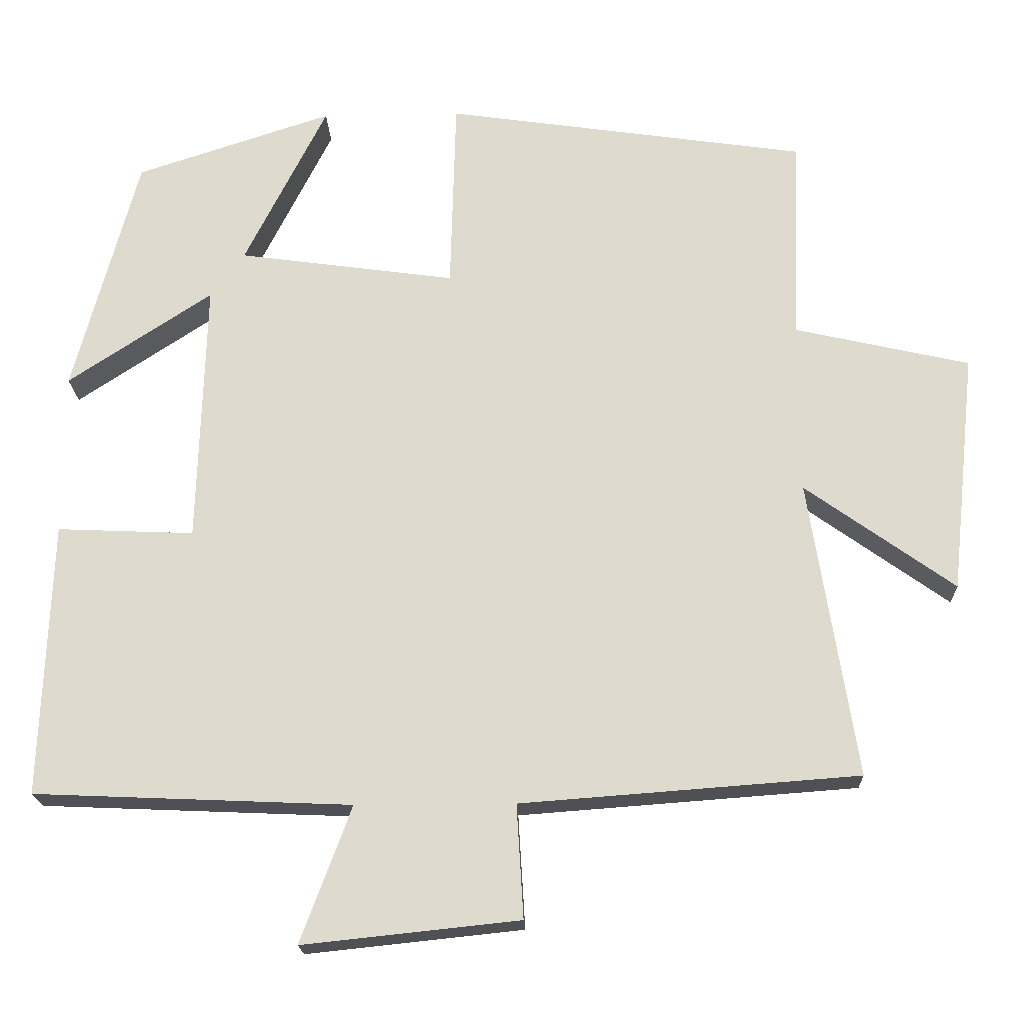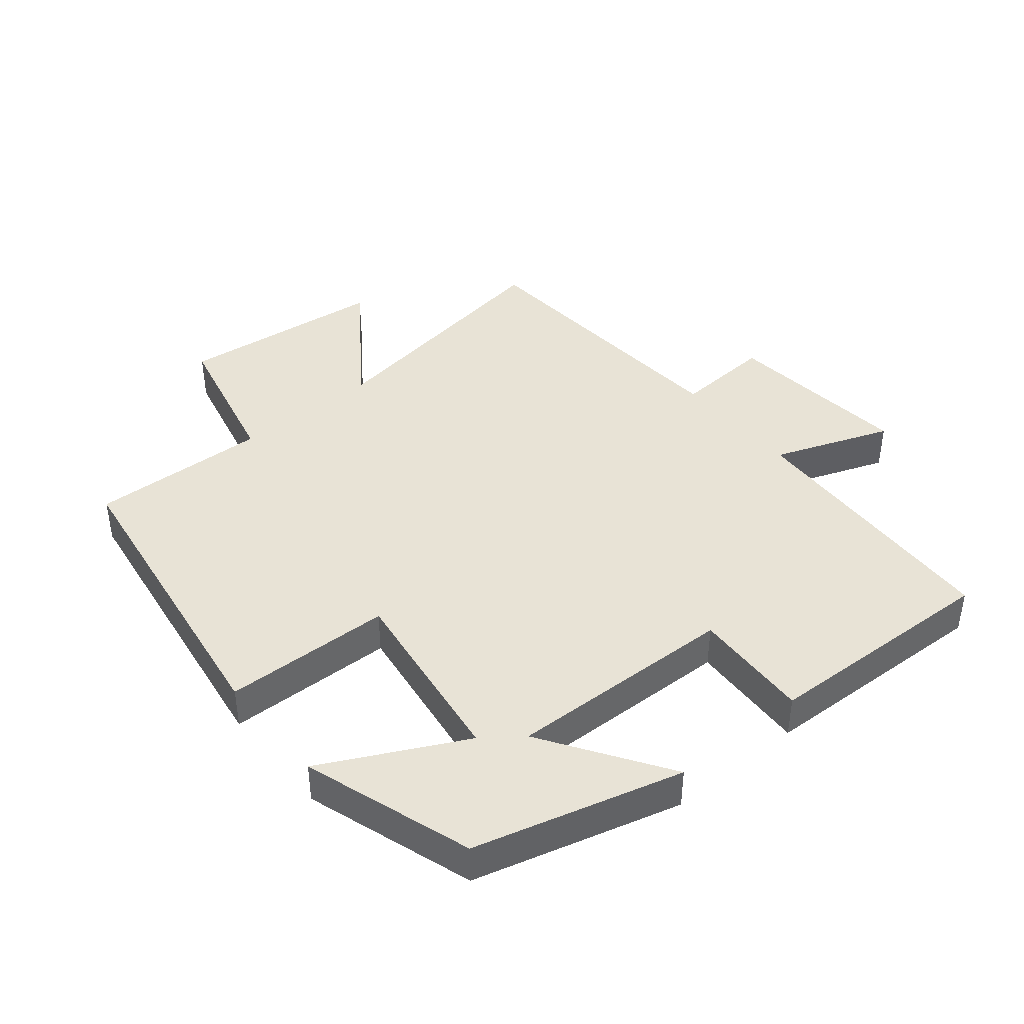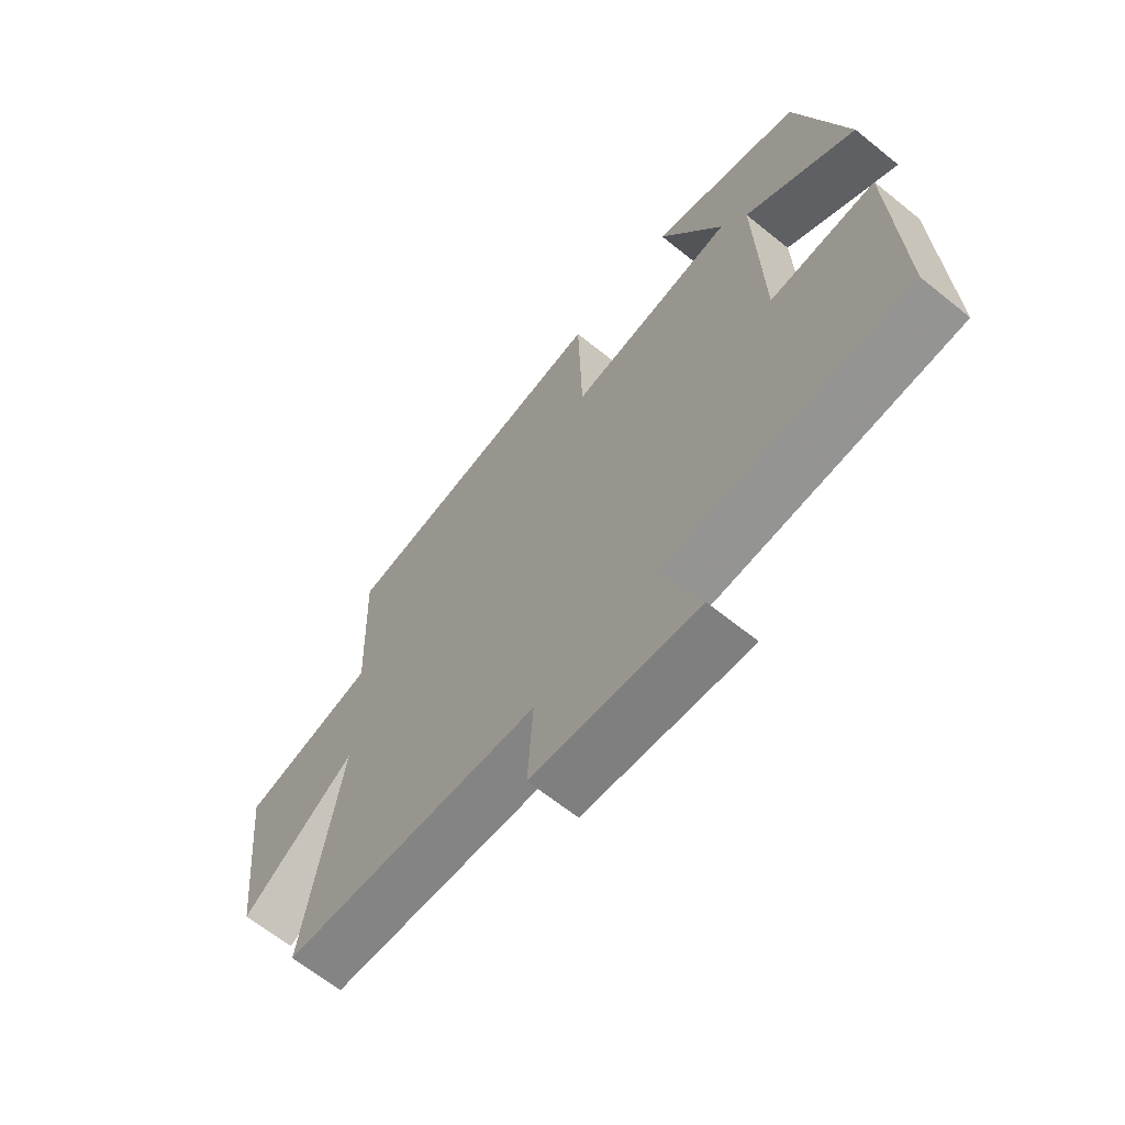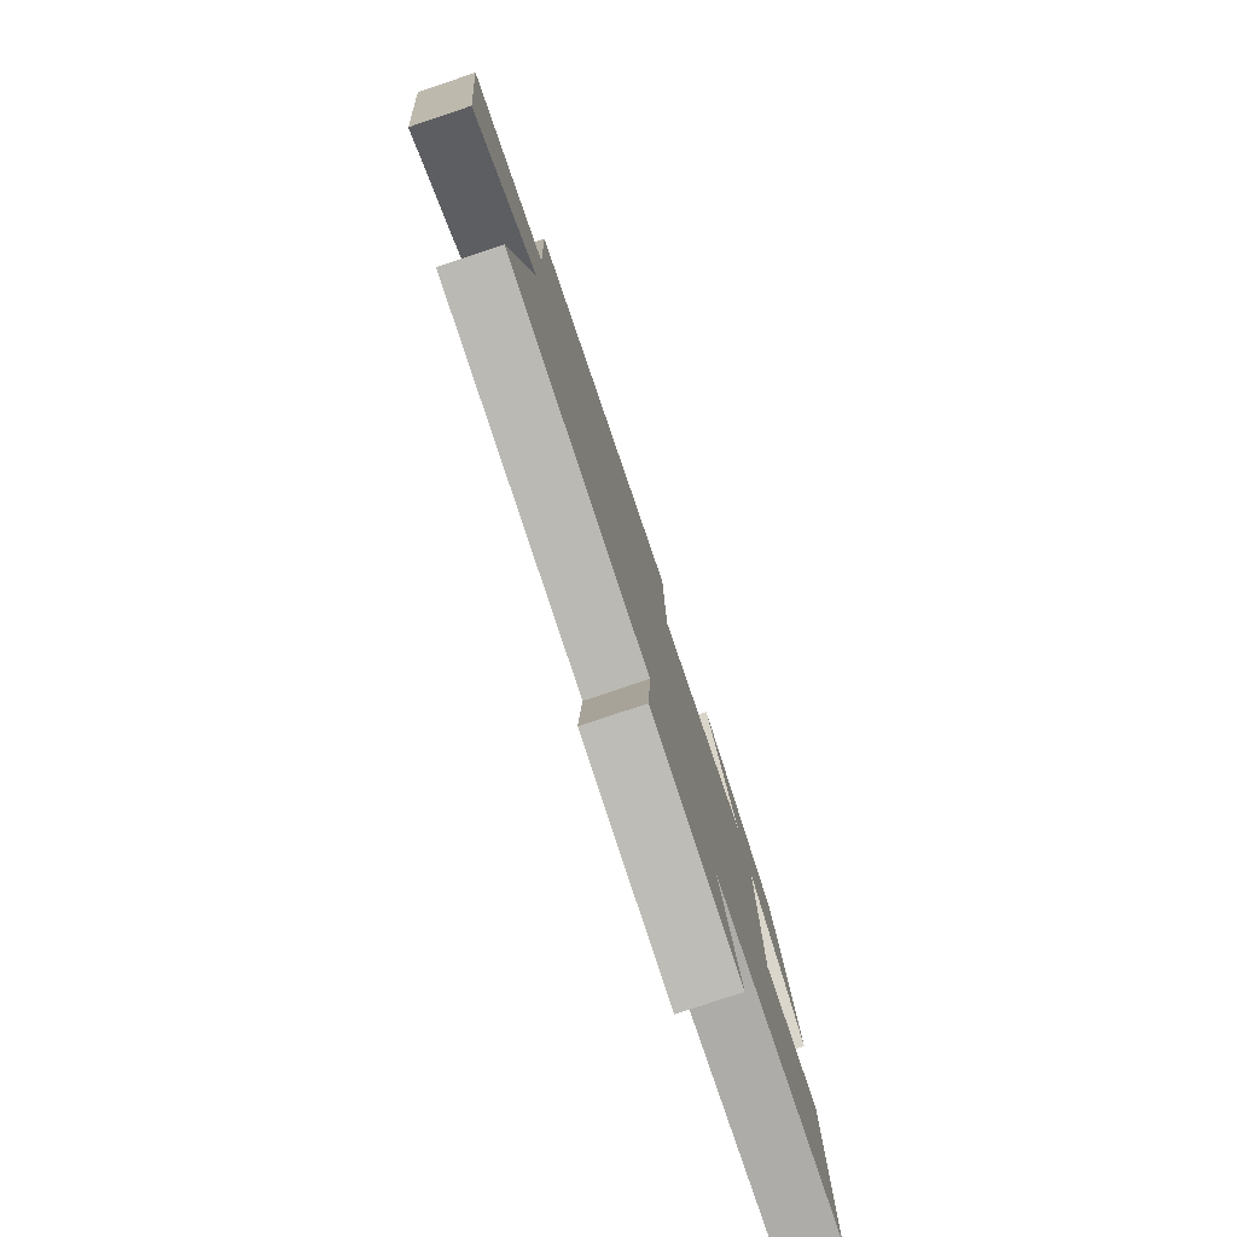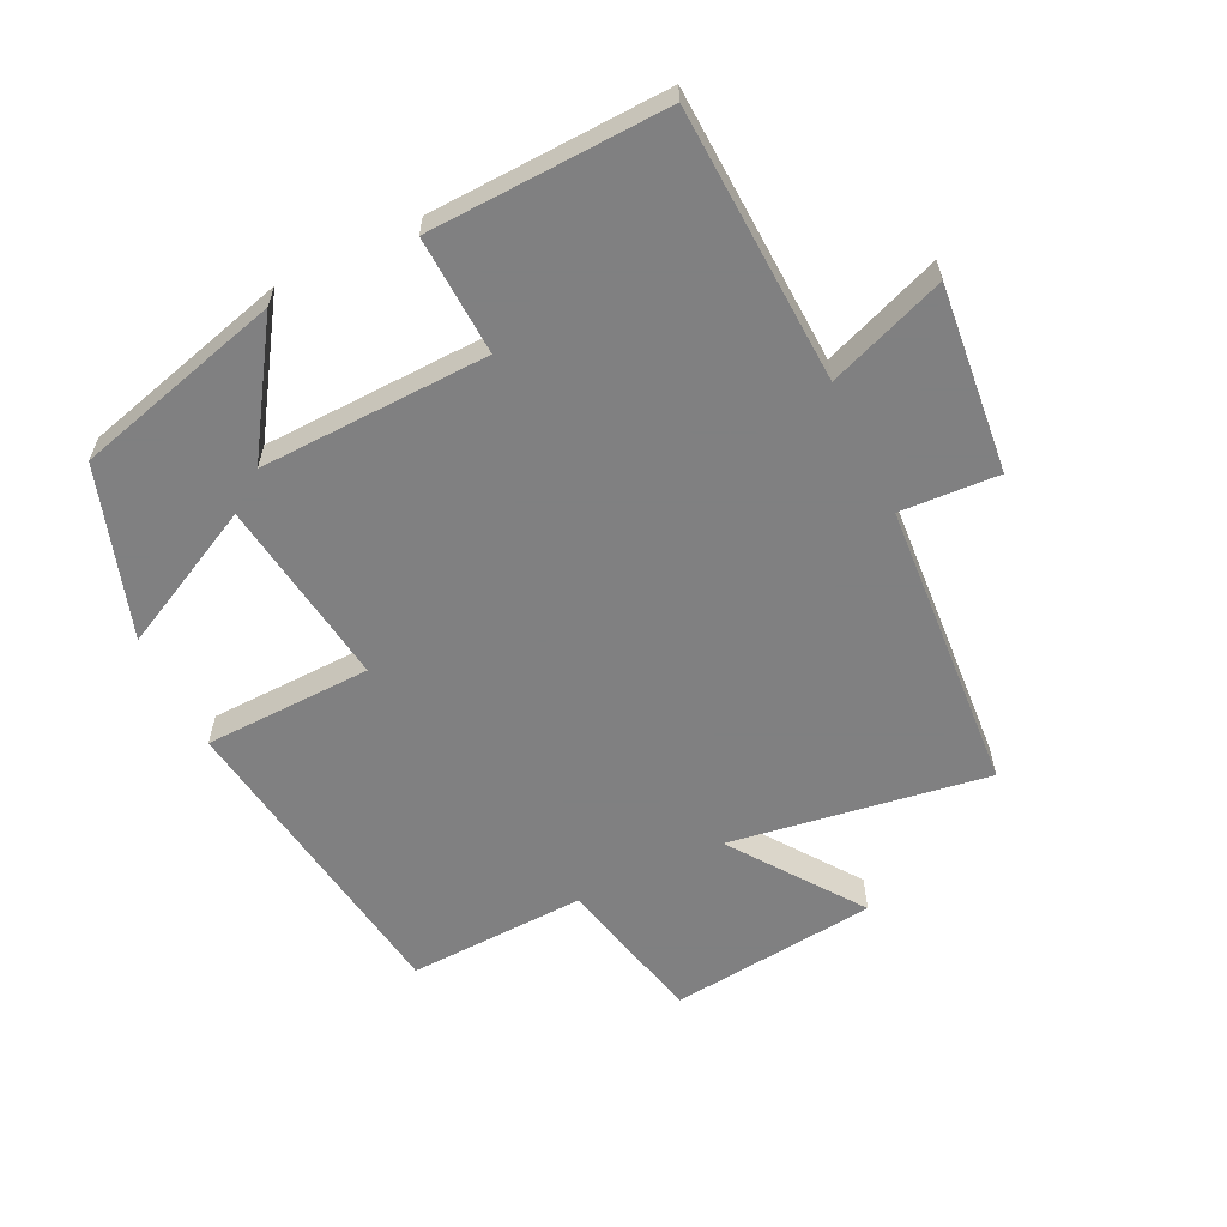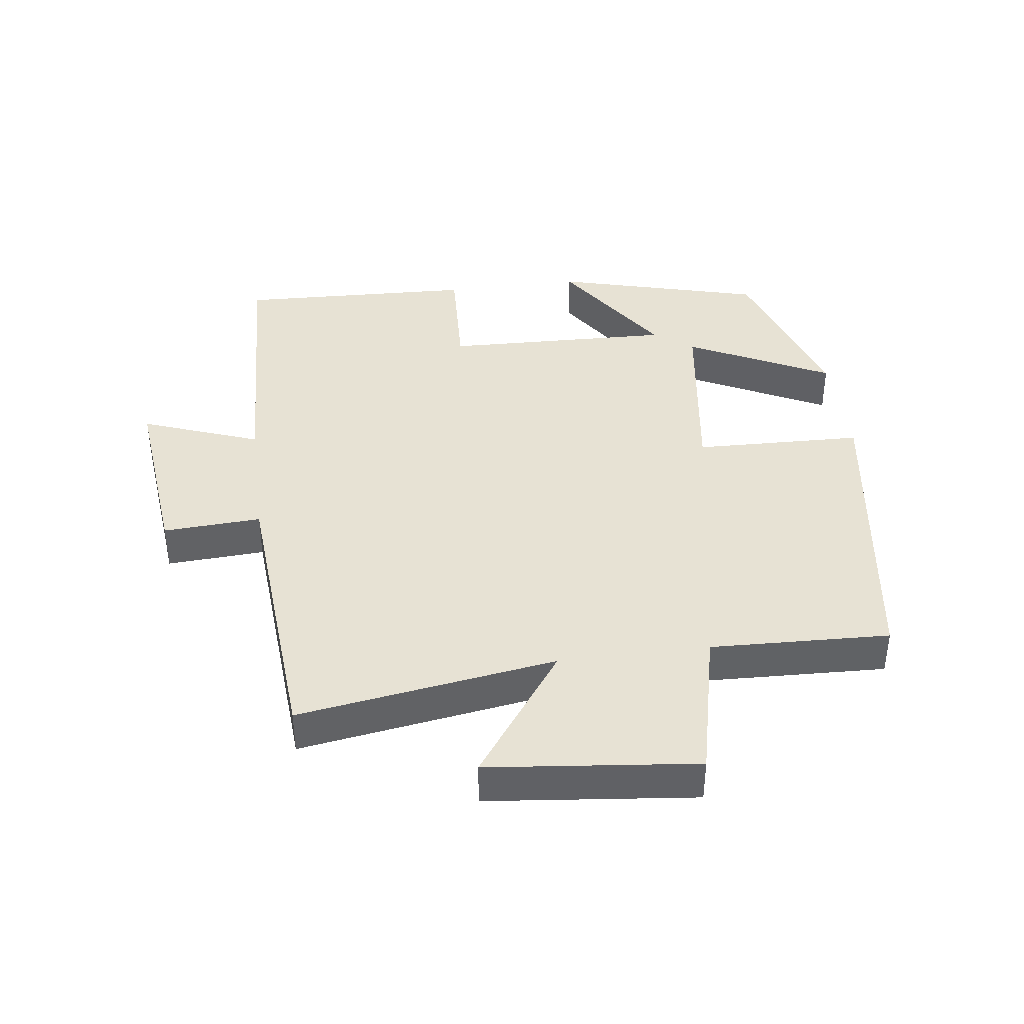
<metadata>
{"format":"obj","ext":"obj","renderer":"f3d","projection":"perspective","resolution":1024,"background":"white","views":[{"elev":-19.5,"azim":-177.9,"up":"+Z"},{"elev":41.8,"azim":50.6,"up":"+Y"},{"elev":-65.0,"azim":50.9,"up":"+Z"},{"elev":-79.2,"azim":-71.5,"up":"+Z"},{"elev":-60.0,"azim":116.0,"up":"+Y"},{"elev":39.9,"azim":-97.4,"up":"+Y"}]}
</metadata>
<code>
v -0.51 0.07 0.43
v -0.031 0.07 0.5
v -0.024 0.07 0.243
v 0.264 0.07 0.283
v 0.155 0.07 0.5
v 0.415 0.07 0.415
v 0.5 0.07 0.097
v 0.309 0.07 0.223
v 0.319 0.07 -0.127
v 0.5 0.07 -0.119
v 0.513 0.07 -0.482
v 0.094 0.07 -0.5
v 0.161 0.07 -0.68
v -0.125 0.07 -0.65
v -0.116 0.07 -0.5
v -0.562 0.07 -0.467
v -0.5 0.07 -0.073
v -0.697 0.07 -0.214
v -0.731 0.07 0.104
v -0.5 0.07 0.157
v -0.51 0 0.43
v -0.031 0 0.5
v -0.024 0 0.243
v 0.264 0 0.283
v 0.155 0 0.5
v 0.415 0 0.415
v 0.5 0 0.097
v 0.309 0 0.223
v 0.319 0 -0.127
v 0.5 0 -0.119
v 0.513 0 -0.482
v 0.094 0 -0.5
v 0.161 0 -0.68
v -0.125 0 -0.65
v -0.116 0 -0.5
v -0.562 0 -0.467
v -0.5 0 -0.073
v -0.697 0 -0.214
v -0.731 0 0.104
v -0.5 0 0.157
f 17 18 19 20
f 15 16 17
f 15 17 20
f 12 13 14 15
f 11 12 15
f 10 11 15
f 9 10 15
f 8 9 15 20
f 6 7 8
f 5 6 8
f 4 5 8
f 3 4 8 20
f 1 2 3 20
f 40 39 38 37
f 37 36 35
f 40 37 35
f 35 34 33 32
f 35 32 31
f 35 31 30
f 35 30 29
f 40 35 29 28
f 28 27 26
f 28 26 25
f 28 25 24
f 40 28 24 23
f 40 23 22 21
f 1 21 22 2
f 2 22 23 3
f 3 23 24 4
f 4 24 25 5
f 5 25 26 6
f 6 26 27 7
f 7 27 28 8
f 8 28 29 9
f 9 29 30 10
f 10 30 31 11
f 11 31 32 12
f 12 32 33 13
f 13 33 34 14
f 14 34 35 15
f 15 35 36 16
f 16 36 37 17
f 17 37 38 18
f 18 38 39 19
f 19 39 40 20
f 20 40 21 1

</code>
